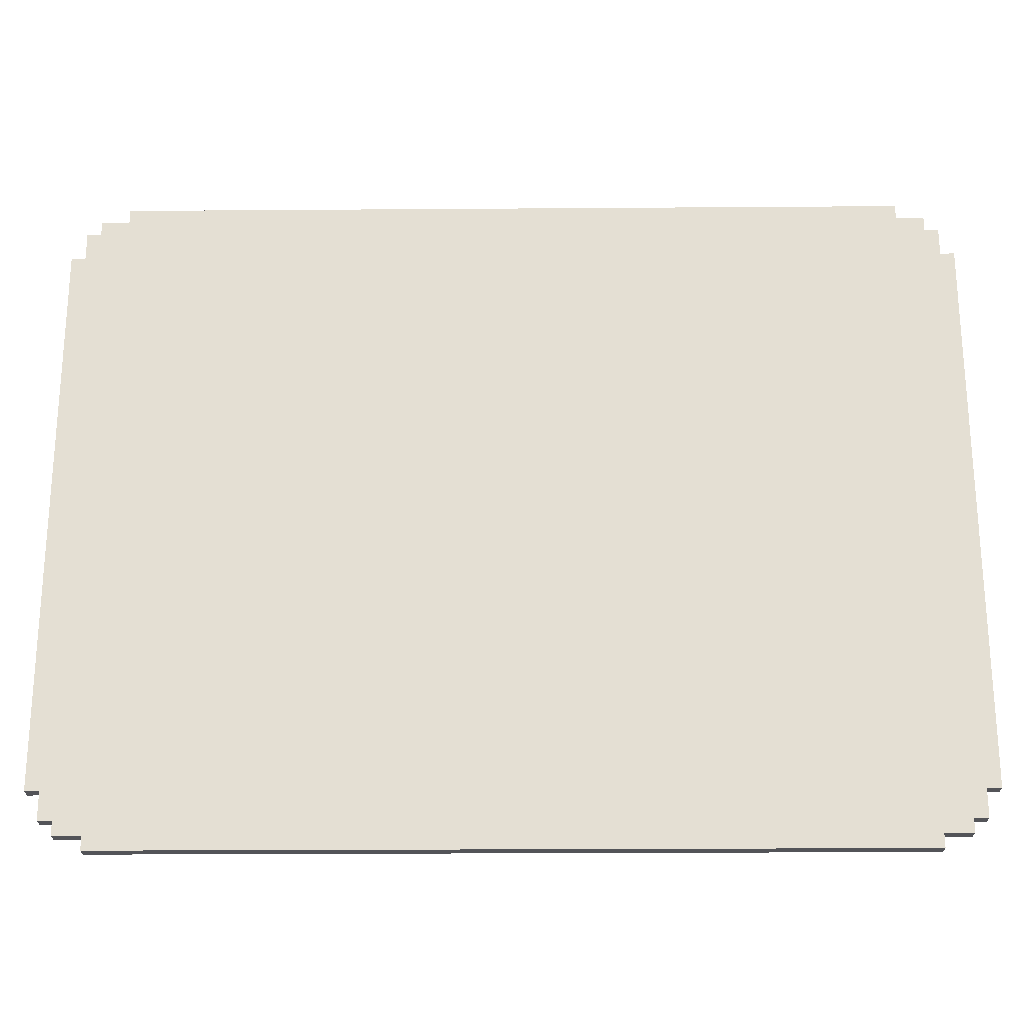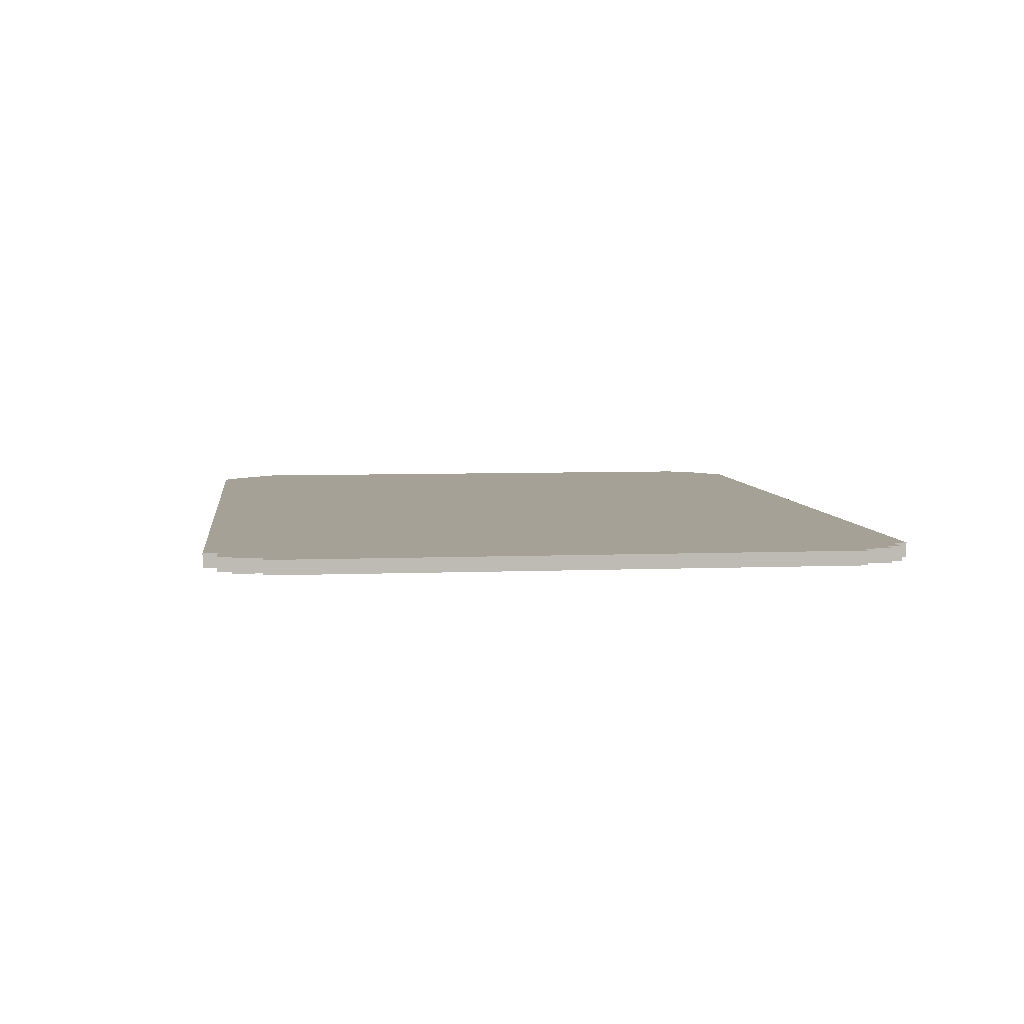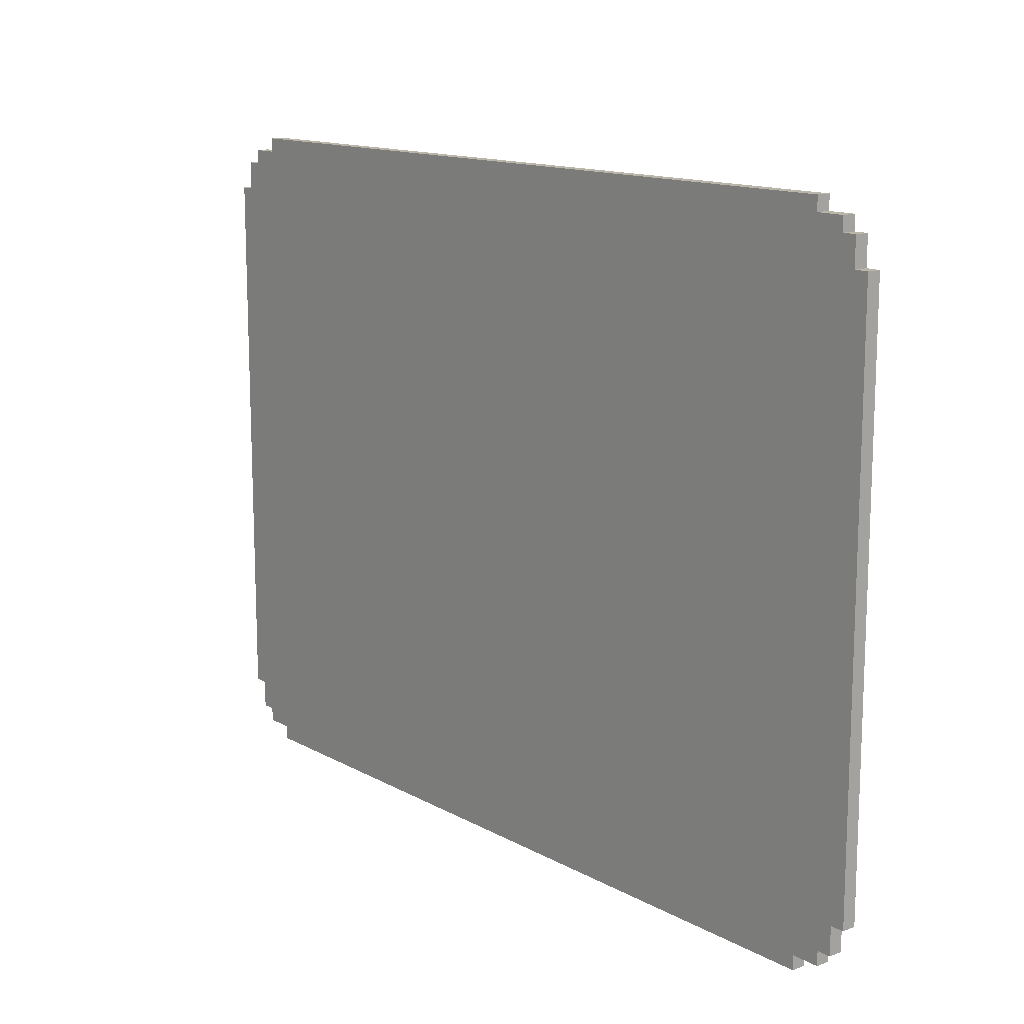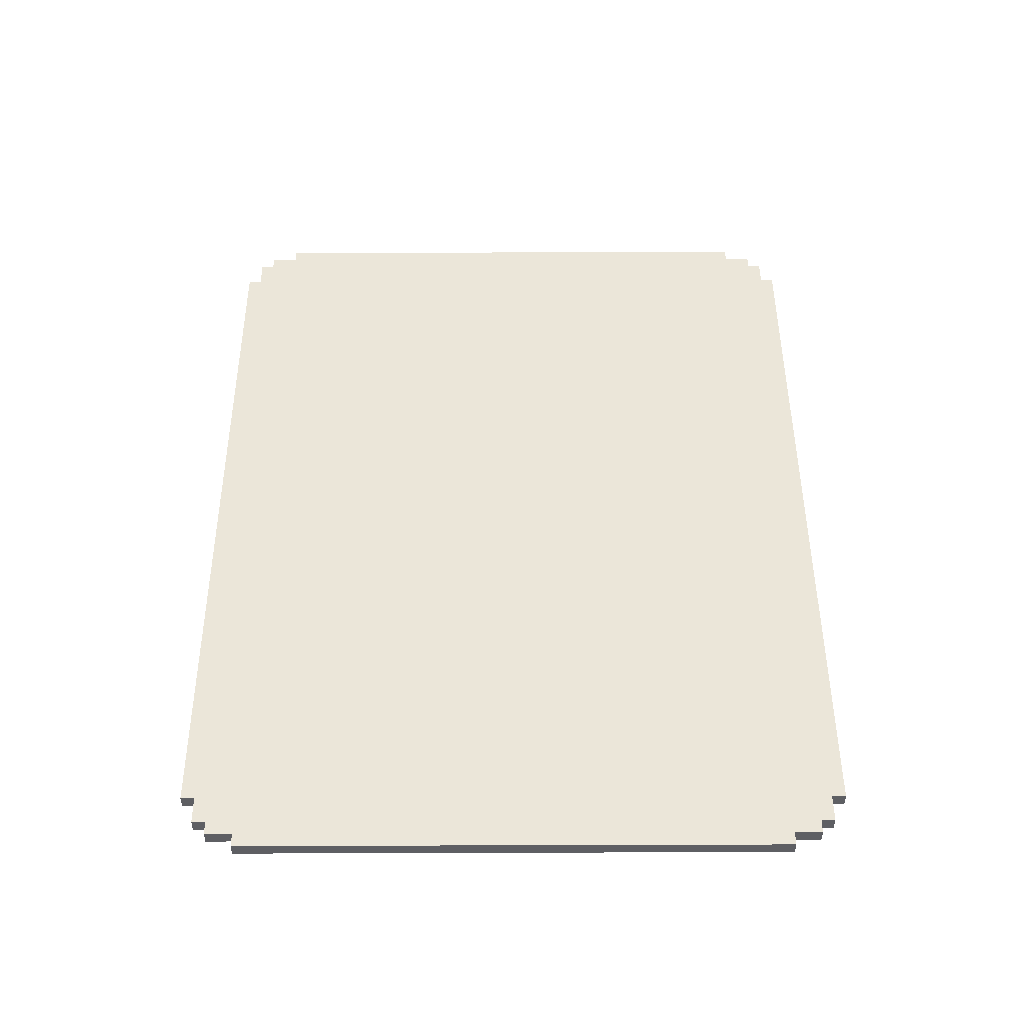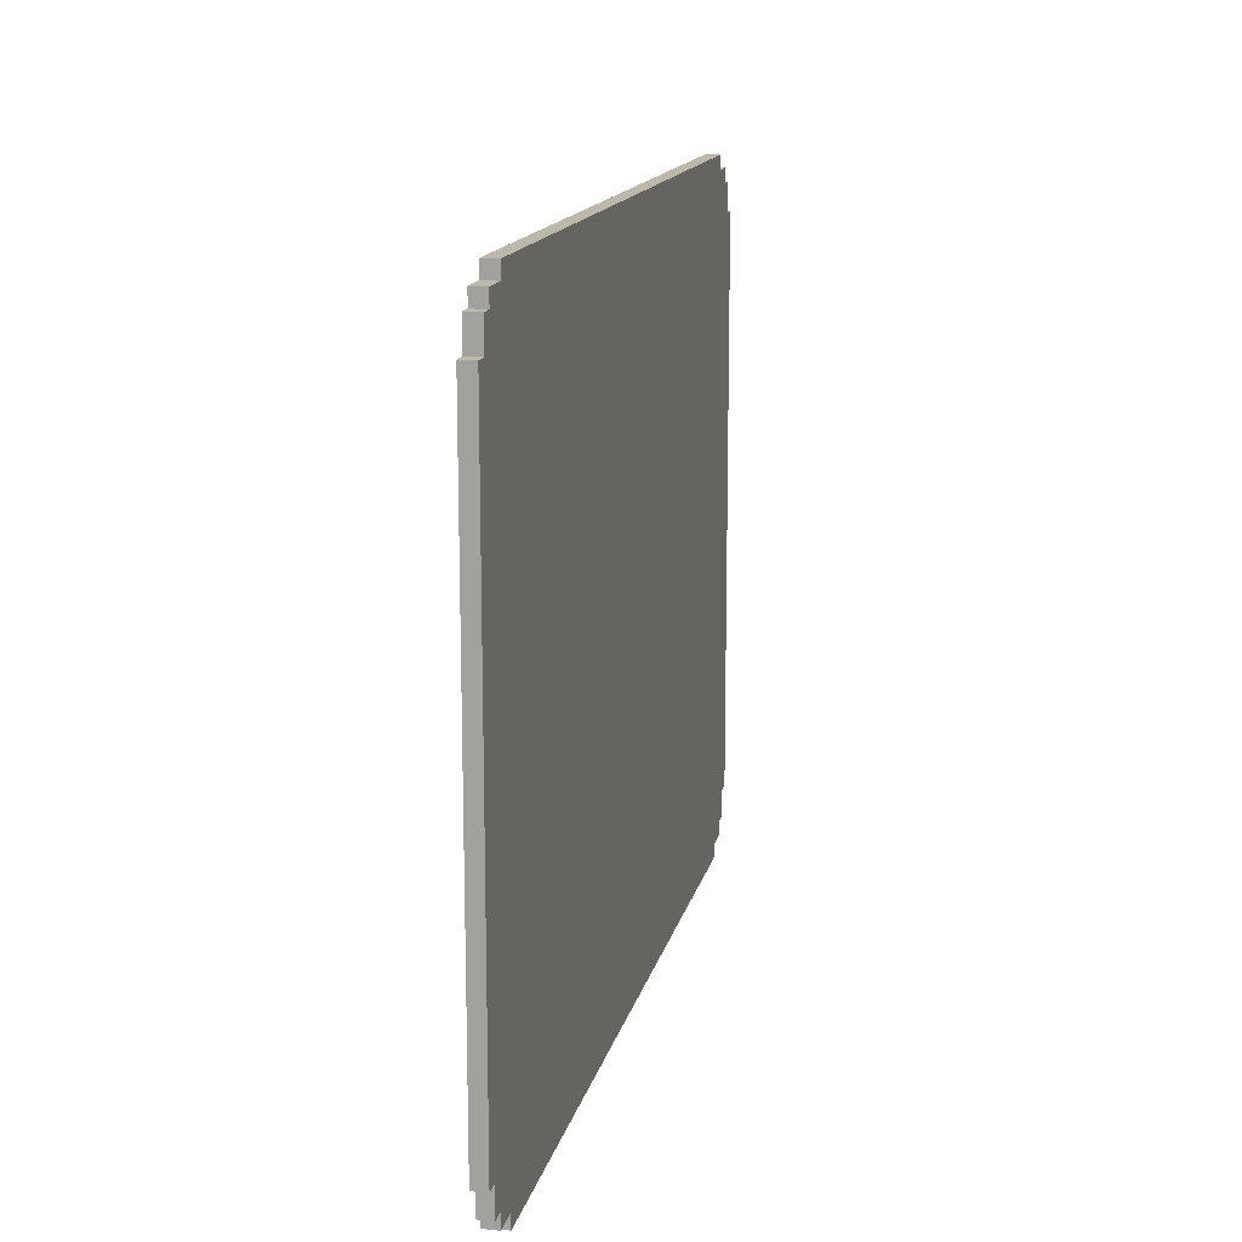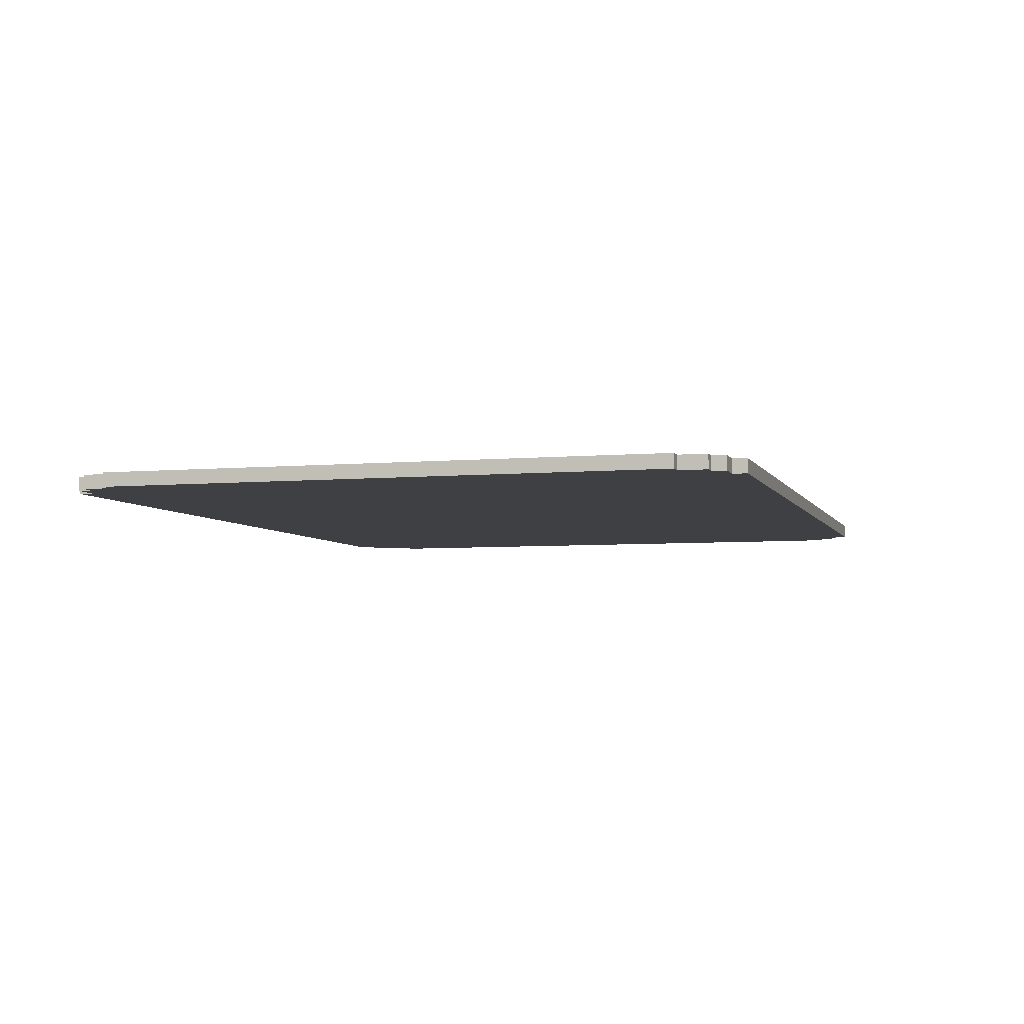
<metadata>
{"format":"obj","ext":"obj","renderer":"f3d","projection":"perspective","resolution":1024,"background":"white","views":[{"elev":-23.4,"azim":-179.3,"up":"+Y"},{"elev":6.0,"azim":83.0,"up":"+Z"},{"elev":13.7,"azim":-129.6,"up":"+Y"},{"elev":48.3,"azim":-90.2,"up":"+Z"},{"elev":14.6,"azim":-77.8,"up":"+Y"},{"elev":-5.1,"azim":106.3,"up":"+Z"}]}
</metadata>
<code>
o
v -0.9 1.3 0
v -0.9 1.3 -0.1
v -0.9 5.3 0
v -0.9 5.3 -0.1
v -0.8 1.1 0
v -0.8 1.1 -0.1
v -0.8 1.3 0
v -0.8 1.3 -0.1
v -0.8 5.3 0
v -0.8 5.3 -0.1
v -0.8 5.5 0
v -0.8 5.5 -0.1
v -0.7 1 0
v -0.7 1 -0.1
v -0.7 1.1 0
v -0.7 1.1 -0.1
v -0.7 5.5 0
v -0.7 5.5 -0.1
v -0.7 5.6 0
v -0.7 5.6 -0.1
v -0.5 0.9 0
v -0.5 0.9 -0.1
v -0.5 1 0
v -0.5 1 -0.1
v -0.5 5.6 0
v -0.5 5.6 -0.1
v -0.5 5.7 0
v -0.5 5.7 -0.1
v 5.1 0.9 0
v 5.1 0.9 -0.1
v 5.1 1 0
v 5.1 1 -0.1
v 5.1 5.6 0
v 5.1 5.6 -0.1
v 5.1 5.7 0
v 5.1 5.7 -0.1
v 5.3 1 0
v 5.3 1 -0.1
v 5.3 1.1 0
v 5.3 1.1 -0.1
v 5.3 5.5 0
v 5.3 5.5 -0.1
v 5.3 5.6 0
v 5.3 5.6 -0.1
v 5.4 1.1 0
v 5.4 1.1 -0.1
v 5.4 1.3 0
v 5.4 1.3 -0.1
v 5.4 5.3 0
v 5.4 5.3 -0.1
v 5.4 5.5 0
v 5.4 5.5 -0.1
v 5.5 1.3 0
v 5.5 1.3 -0.1
v 5.5 5.3 0
v 5.5 5.3 -0.1
v -0.9 1.3 0
v -0.9 5.3 0
v -0.8 1.1 0
v -0.8 1.3 0
v -0.8 5.3 0
v -0.8 5.5 0
v -0.7 1 0
v -0.7 1.1 0
v -0.7 5.5 0
v -0.7 5.6 0
v -0.5 0.9 0
v -0.5 1 0
v -0.5 5.6 0
v -0.5 5.7 0
v 5.1 0.9 0
v 5.1 1 0
v 5.1 5.6 0
v 5.1 5.7 0
v 5.3 1 0
v 5.3 1.1 0
v 5.3 5.5 0
v 5.3 5.6 0
v 5.4 1.1 0
v 5.4 1.3 0
v 5.4 5.3 0
v 5.4 5.5 0
v 5.5 1.3 0
v 5.5 5.3 0
v -0.9 1.3 -0.1
v -0.9 5.3 -0.1
v -0.8 1.1 -0.1
v -0.8 1.3 -0.1
v -0.8 5.3 -0.1
v -0.8 5.5 -0.1
v -0.7 1 -0.1
v -0.7 1.1 -0.1
v -0.7 5.5 -0.1
v -0.7 5.6 -0.1
v -0.5 0.9 -0.1
v -0.5 1 -0.1
v -0.5 5.6 -0.1
v -0.5 5.7 -0.1
v 5.1 0.9 -0.1
v 5.1 1 -0.1
v 5.1 5.6 -0.1
v 5.1 5.7 -0.1
v 5.3 1 -0.1
v 5.3 1.1 -0.1
v 5.3 5.5 -0.1
v 5.3 5.6 -0.1
v 5.4 1.1 -0.1
v 5.4 1.3 -0.1
v 5.4 5.3 -0.1
v 5.4 5.5 -0.1
v 5.5 1.3 -0.1
v 5.5 5.3 -0.1
v -0.5 0.9 0
v 5.1 0.9 0
v -0.5 0.9 -0.1
v 5.1 0.9 -0.1
v -0.7 1 0
v -0.5 1 0
v 5.1 1 0
v 5.3 1 0
v -0.7 1 -0.1
v -0.5 1 -0.1
v 5.1 1 -0.1
v 5.3 1 -0.1
v -0.8 1.1 0
v -0.7 1.1 0
v 5.3 1.1 0
v 5.4 1.1 0
v -0.8 1.1 -0.1
v -0.7 1.1 -0.1
v 5.3 1.1 -0.1
v 5.4 1.1 -0.1
v -0.9 1.3 0
v -0.8 1.3 0
v 5.4 1.3 0
v 5.5 1.3 0
v -0.9 1.3 -0.1
v -0.8 1.3 -0.1
v 5.4 1.3 -0.1
v 5.5 1.3 -0.1
v -0.9 5.3 0
v -0.8 5.3 0
v 5.4 5.3 0
v 5.5 5.3 0
v -0.9 5.3 -0.1
v -0.8 5.3 -0.1
v 5.4 5.3 -0.1
v 5.5 5.3 -0.1
v -0.8 5.5 0
v -0.7 5.5 0
v 5.3 5.5 0
v 5.4 5.5 0
v -0.8 5.5 -0.1
v -0.7 5.5 -0.1
v 5.3 5.5 -0.1
v 5.4 5.5 -0.1
v -0.7 5.6 0
v -0.5 5.6 0
v 5.1 5.6 0
v 5.3 5.6 0
v -0.7 5.6 -0.1
v -0.5 5.6 -0.1
v 5.1 5.6 -0.1
v 5.3 5.6 -0.1
v -0.5 5.7 0
v 5.1 5.7 0
v -0.5 5.7 -0.1
v 5.1 5.7 -0.1
f 3 2 1
f 4 2 3
f 7 6 5
f 8 6 7
f 11 10 9
f 12 10 11
f 15 14 13
f 16 14 15
f 19 18 17
f 20 18 19
f 23 22 21
f 24 22 23
f 27 26 25
f 28 26 27
f 29 30 31
f 31 30 32
f 33 34 35
f 35 34 36
f 37 38 39
f 39 38 40
f 41 42 43
f 43 42 44
f 45 46 47
f 47 46 48
f 49 50 51
f 51 50 52
f 53 54 55
f 55 54 56
f 60 58 57
f 61 58 60
f 64 60 59
f 64 62 61
f 64 61 60
f 65 62 64
f 68 64 63
f 68 66 65
f 68 65 64
f 69 66 68
f 71 68 67
f 71 70 69
f 71 69 68
f 72 70 71
f 73 70 72
f 74 70 73
f 75 73 72
f 76 73 75
f 77 73 76
f 78 73 77
f 79 77 76
f 80 77 79
f 81 77 80
f 82 77 81
f 83 81 80
f 84 81 83
f 85 86 88
f 88 86 89
f 87 88 92
f 89 90 92
f 88 89 92
f 92 90 93
f 91 92 96
f 93 94 96
f 92 93 96
f 96 94 97
f 95 96 99
f 97 98 99
f 96 97 99
f 99 98 100
f 100 98 101
f 101 98 102
f 100 101 103
f 103 101 104
f 104 101 105
f 105 101 106
f 104 105 107
f 107 105 108
f 108 105 109
f 109 105 110
f 108 109 111
f 111 109 112
f 115 114 113
f 116 114 115
f 121 118 117
f 122 118 121
f 123 120 119
f 124 120 123
f 129 126 125
f 130 126 129
f 131 128 127
f 132 128 131
f 137 134 133
f 138 134 137
f 139 136 135
f 140 136 139
f 141 142 145
f 145 142 146
f 143 144 147
f 147 144 148
f 149 150 153
f 153 150 154
f 151 152 155
f 155 152 156
f 157 158 161
f 161 158 162
f 159 160 163
f 163 160 164
f 165 166 167
f 167 166 168

</code>
